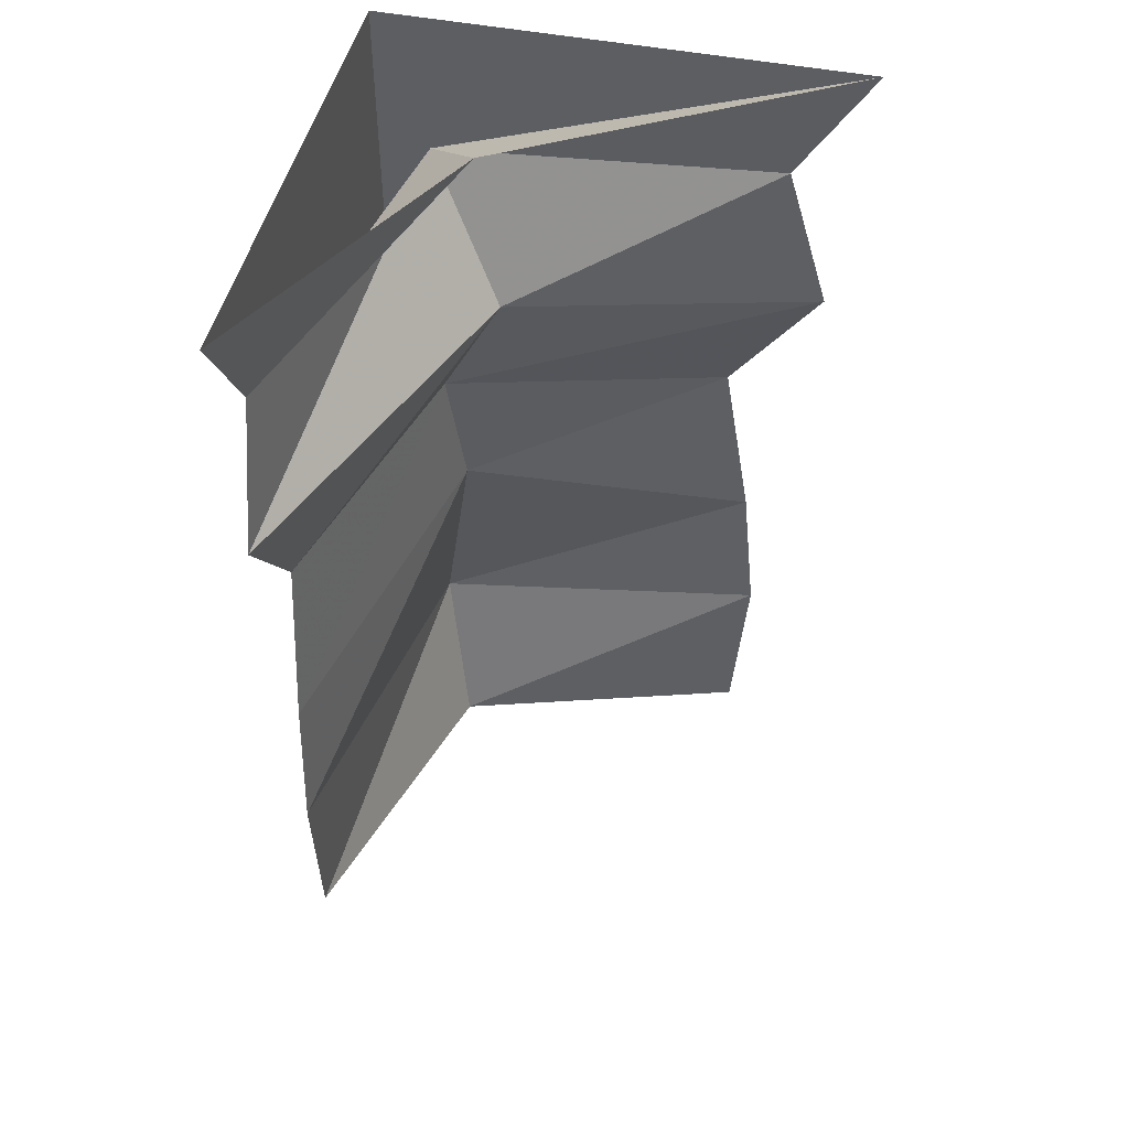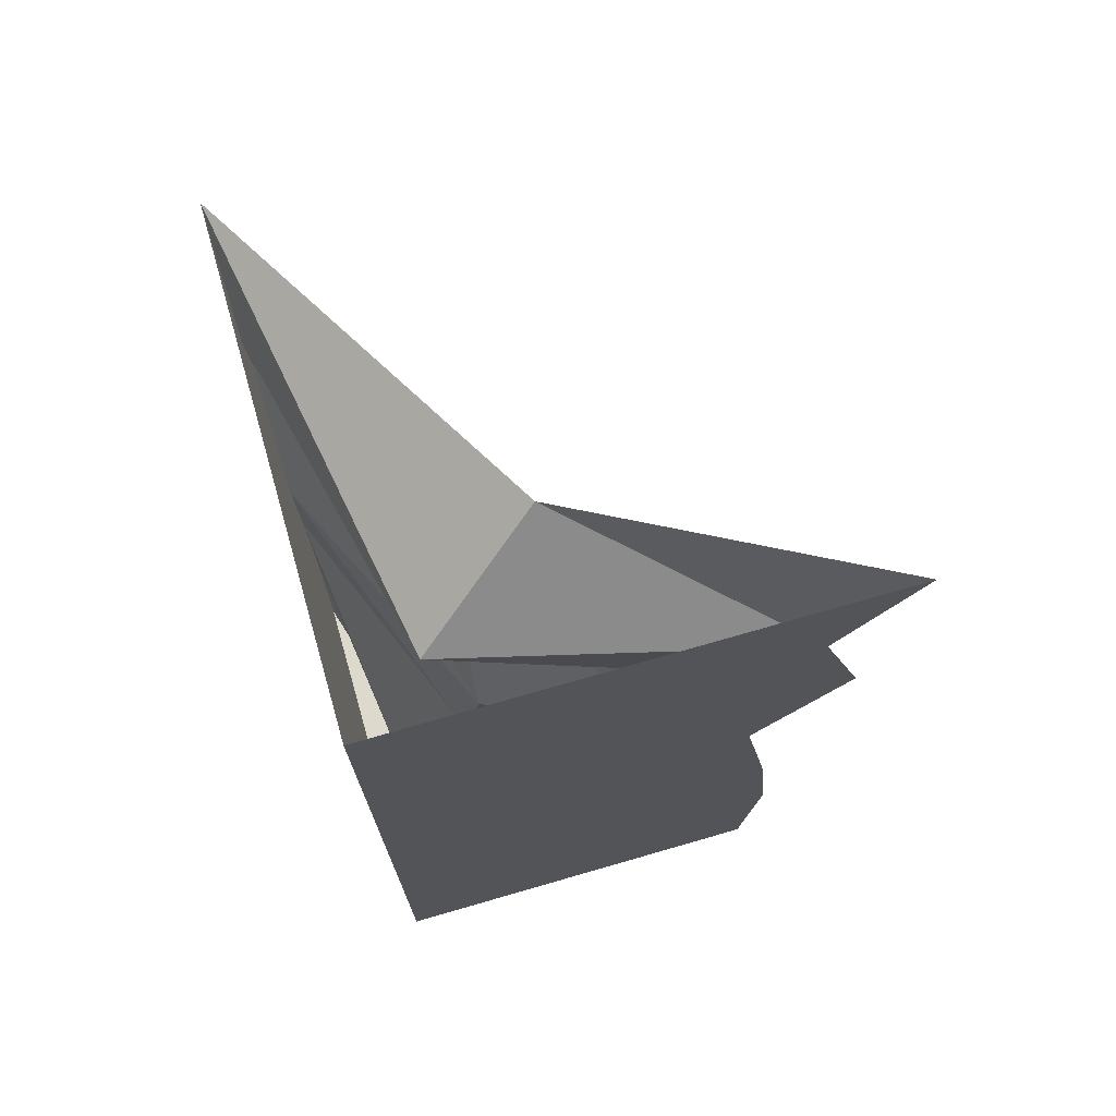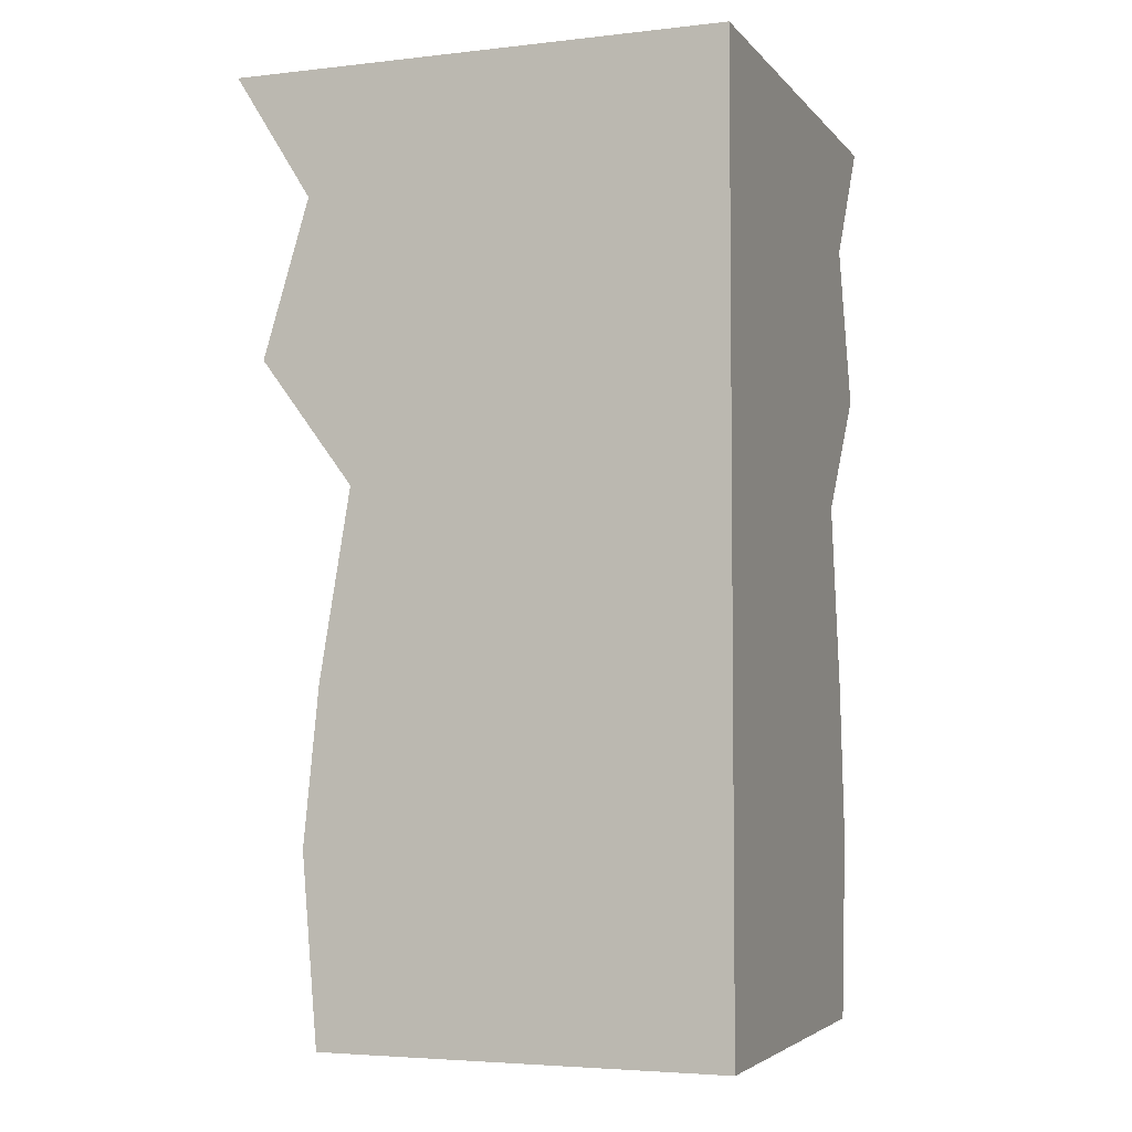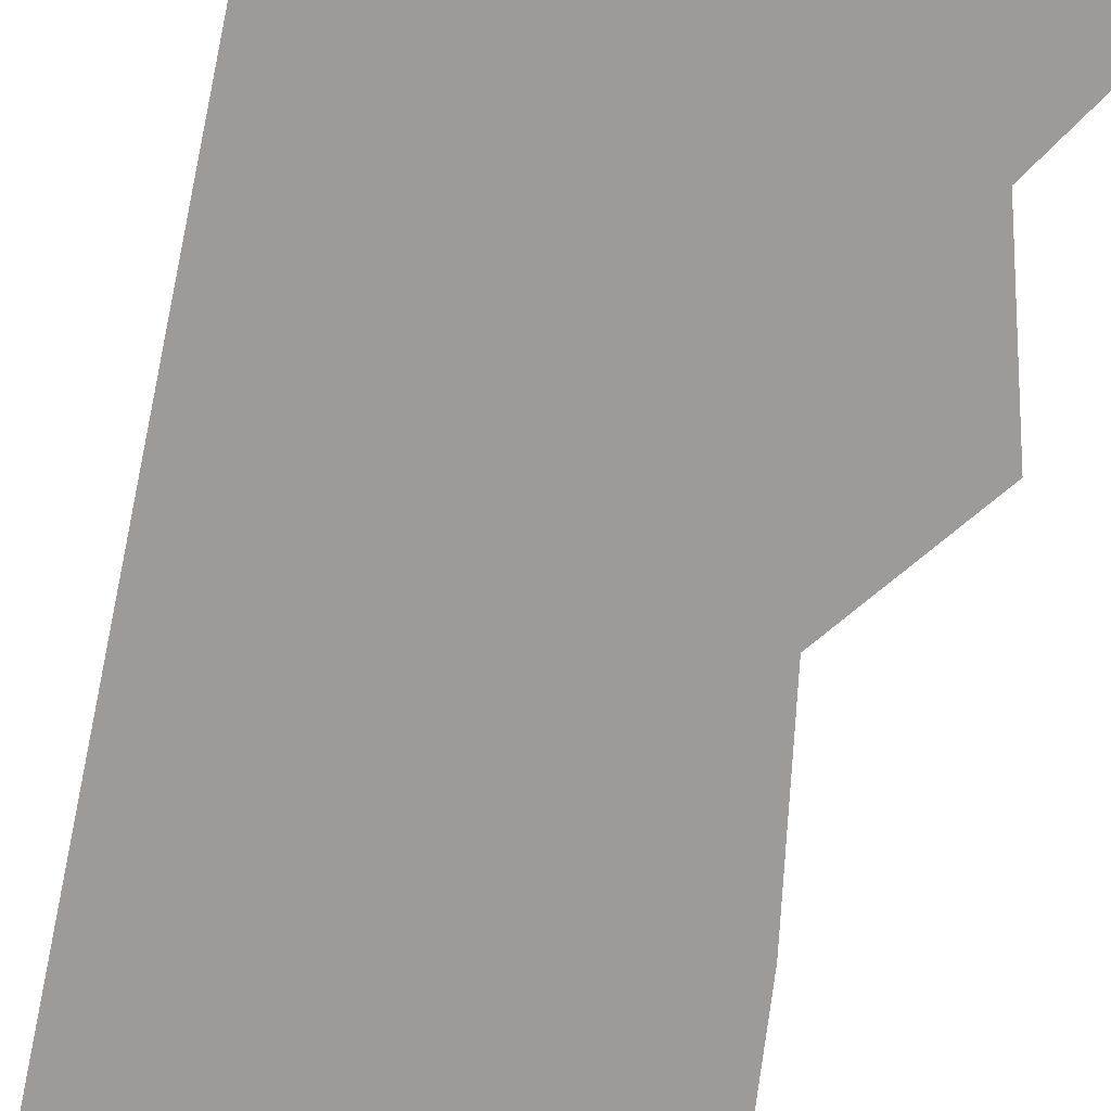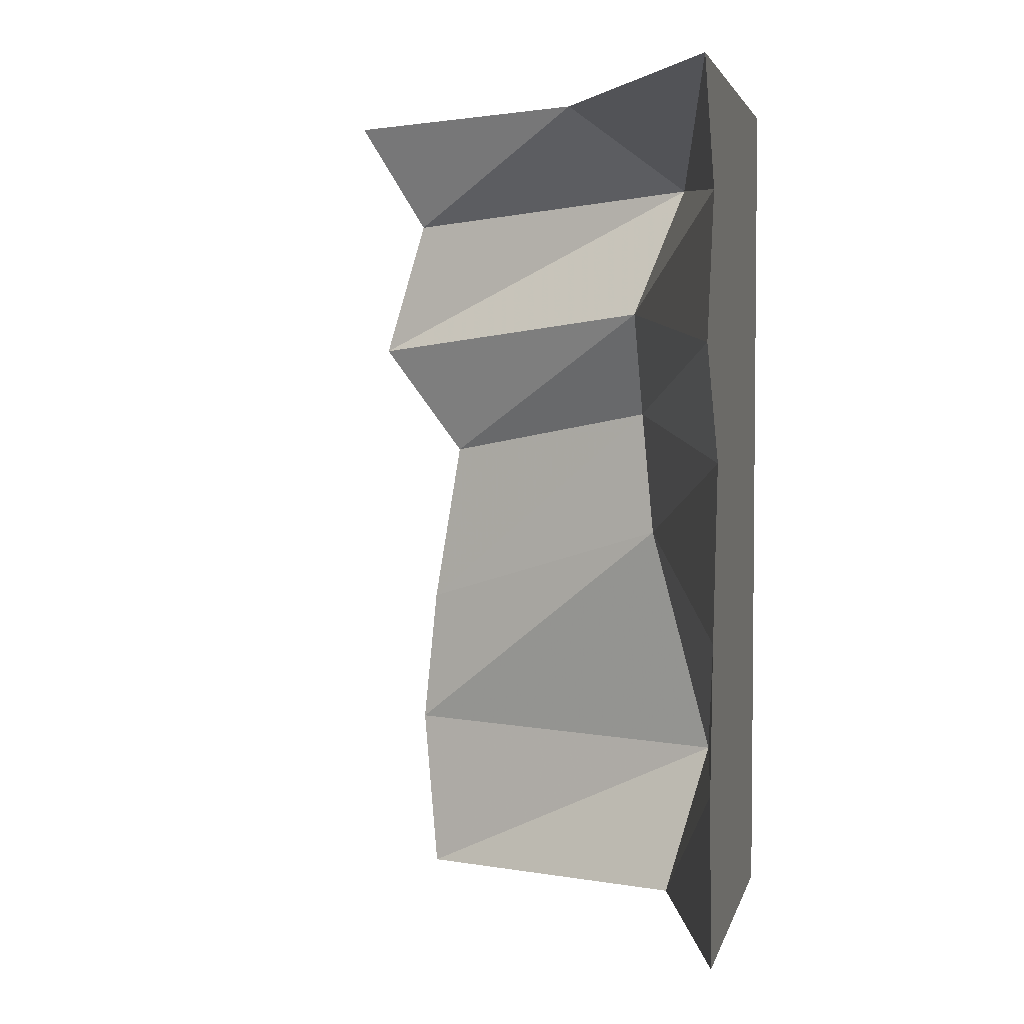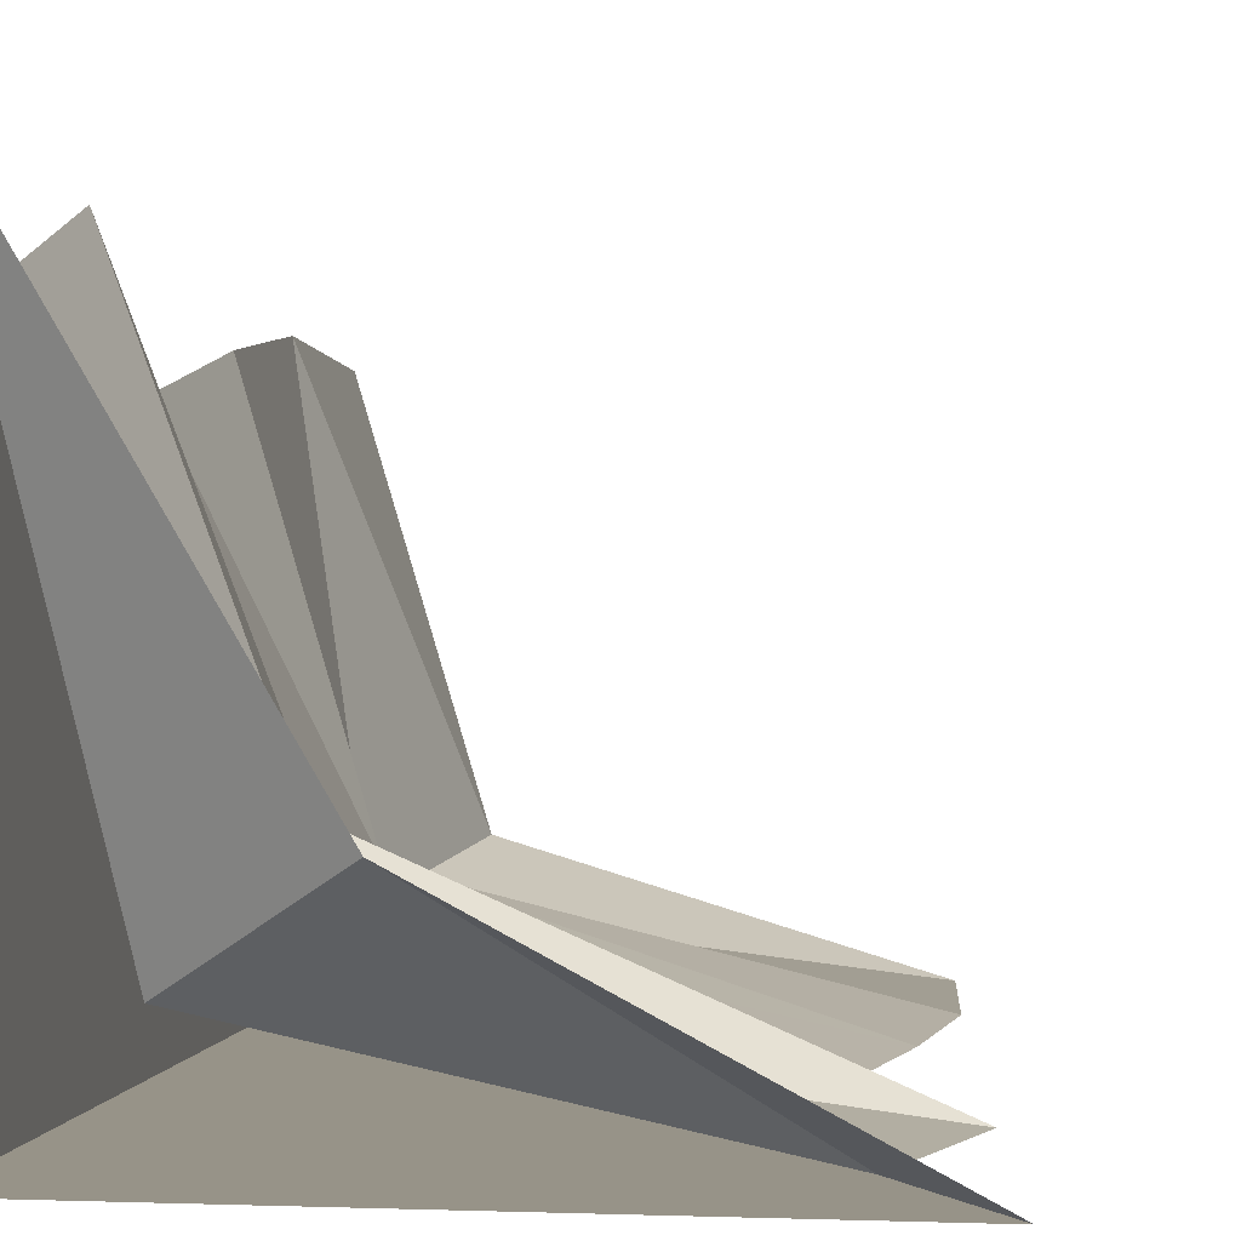
<metadata>
{"format":"obj","ext":"obj","renderer":"f3d","projection":"perspective","resolution":1024,"background":"white","views":[{"elev":47.7,"azim":-77.4,"up":"+Y"},{"elev":72.0,"azim":163.9,"up":"+Y"},{"elev":-4.2,"azim":110.4,"up":"+Y"},{"elev":-69.8,"azim":167.8,"up":"+Z"},{"elev":3.7,"azim":12.8,"up":"+Y"},{"elev":1.4,"azim":-171.7,"up":"+Z"}]}
</metadata>
<code>
o wall/6001/diagonal
v 64 -104 32
v 64 -240 -64
v 64 0 -64
v 64 -72 56
v 32 -92 -40
v 36 -128 -36
v 64 -152 40
v 64 -192 44
v 64 -240 40
v 40 -240 -40
v -40 -240 -64
v -44 -192 -64
v -40 -152 -64
v -32 -104 -64
v -56 -72 -64
v -44 -32 -64
v -64 0 -64
v 12 0 -24
v 44 -24 -44
v 64 0 64
v 64 -32 44
v 32 -62 -24
v 52 -196 -48
f 1 2 3
f 1 3 4
f 1 4 5
f 1 5 6
f 1 6 7
f 1 7 2
f 2 7 8
f 2 8 9
f 2 9 10
f 2 10 11
f 2 11 12
f 2 12 13
f 2 13 14
f 2 14 3
f 3 14 15
f 3 15 16
f 3 16 17
f 17 16 18
f 18 16 19
f 18 19 20
f 20 19 21
f 20 21 3
f 3 21 4
f 4 21 22
f 4 22 5
f 5 22 14
f 5 14 13
f 5 13 6
f 6 13 12
f 6 12 23
f 6 23 7
f 7 23 8
f 8 23 10
f 8 10 9
f 15 22 19
f 15 19 16
f 21 19 22
f 14 22 15
f 11 10 23
f 11 23 12

</code>
